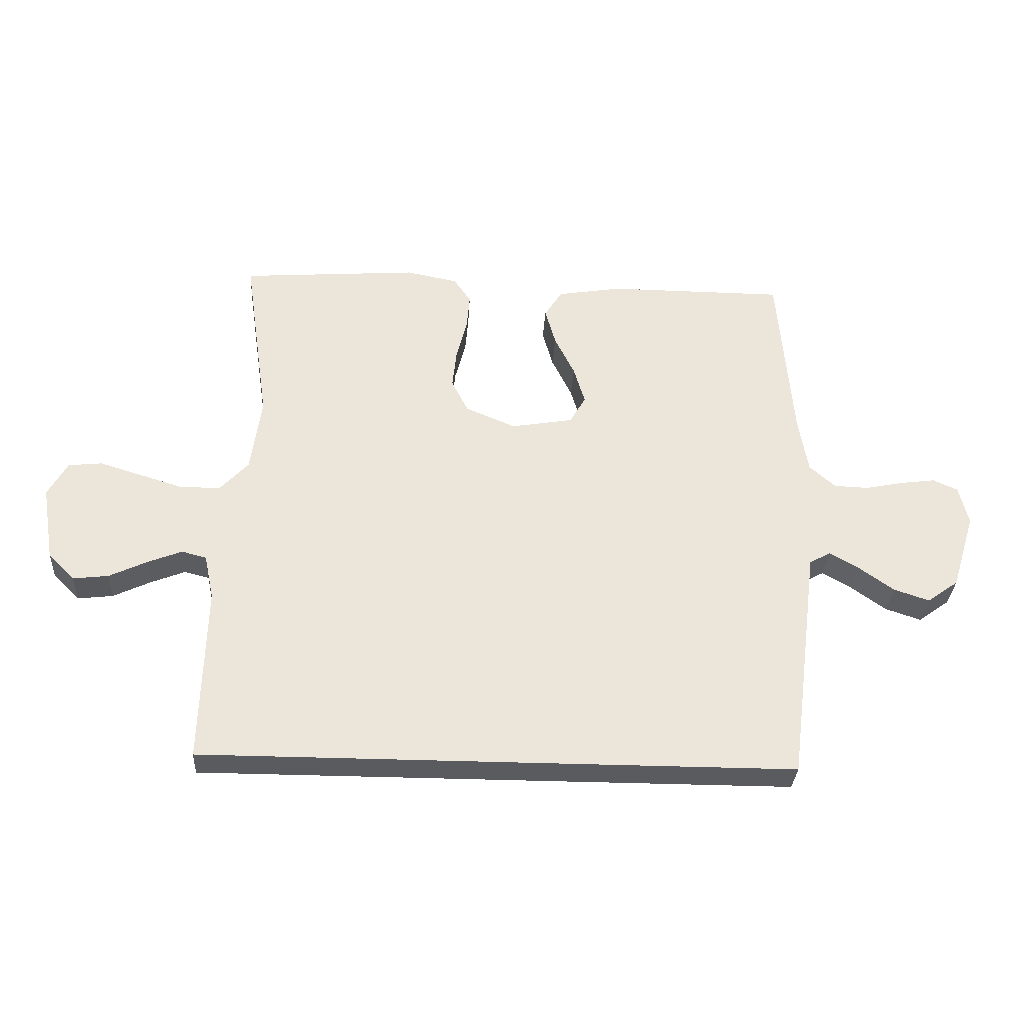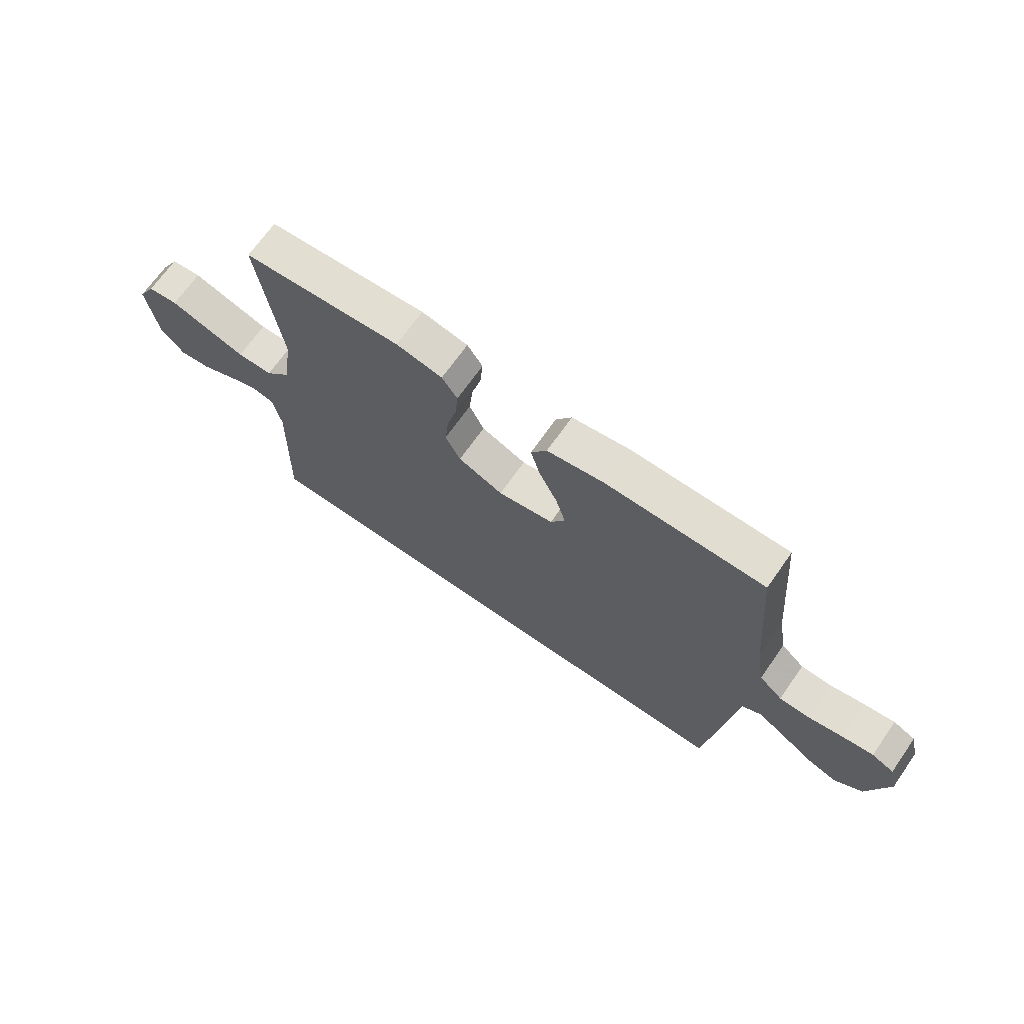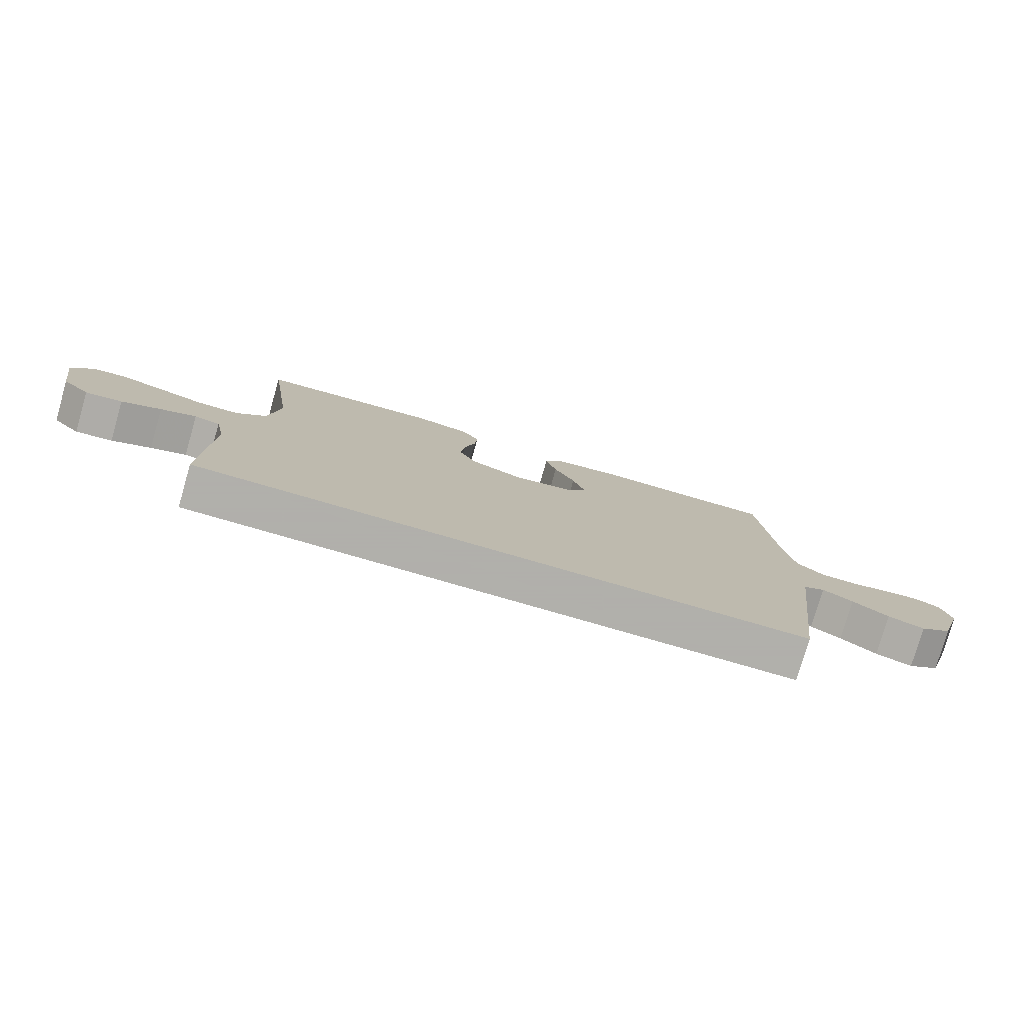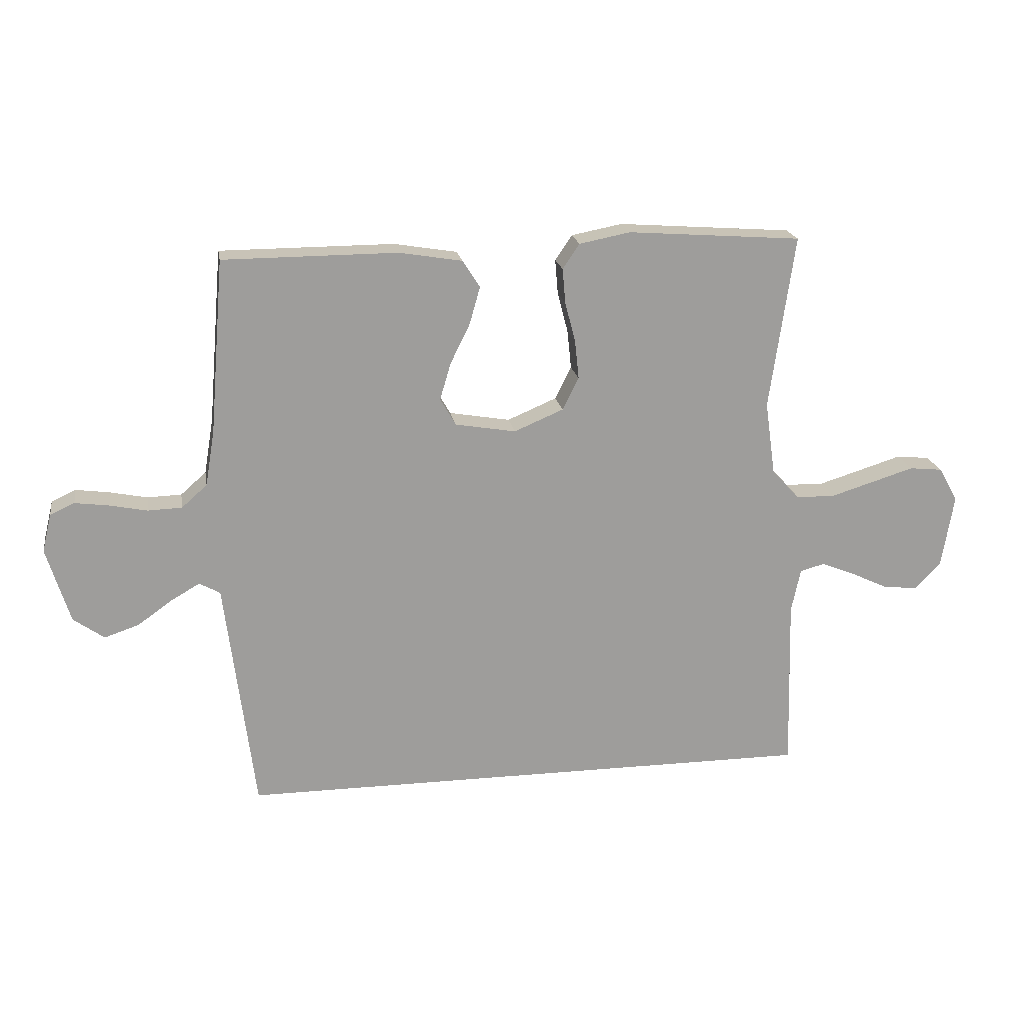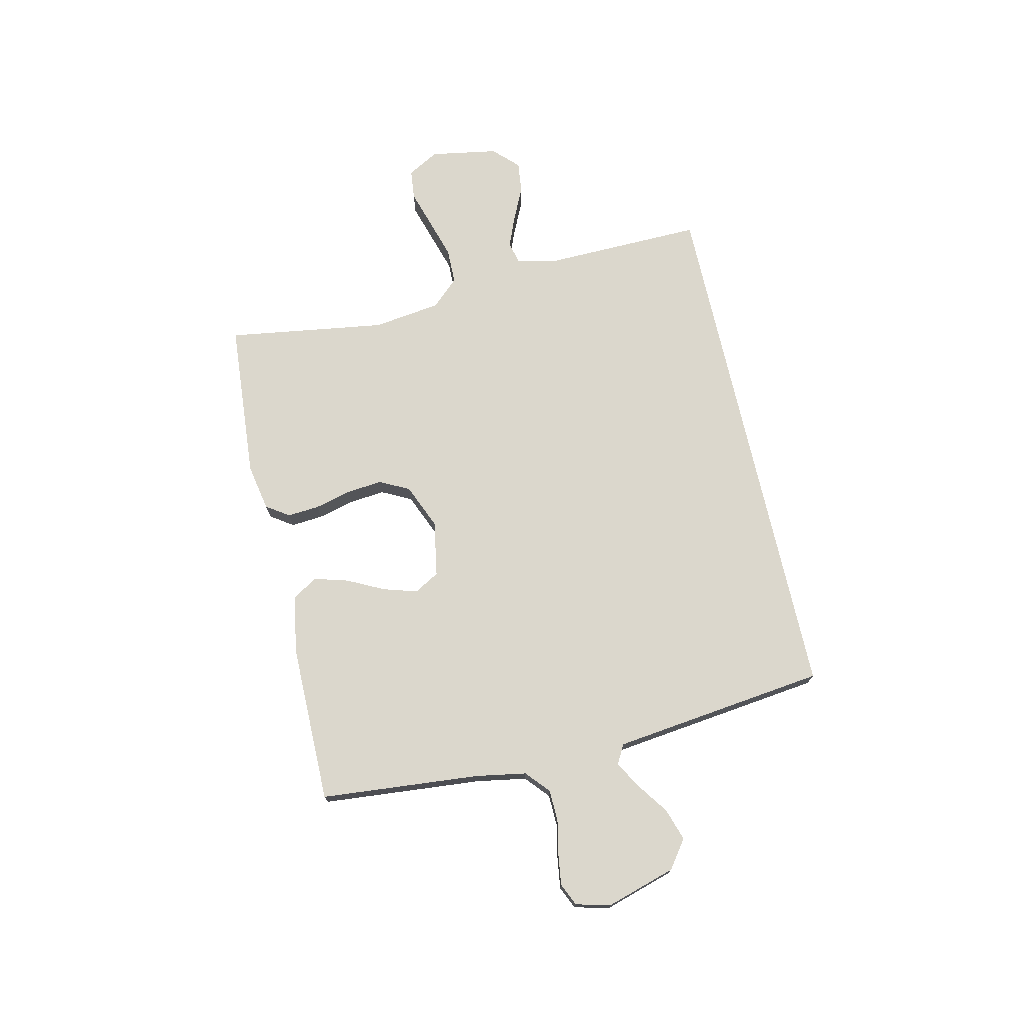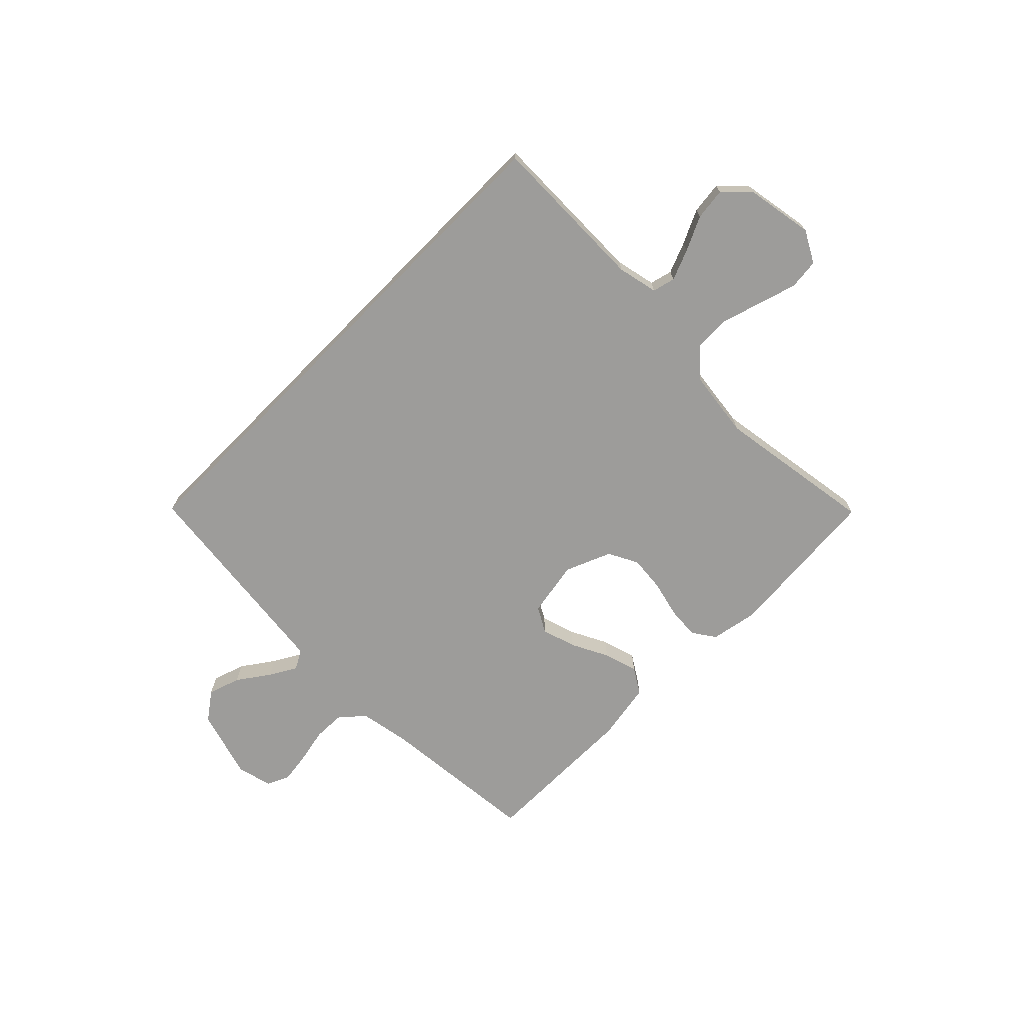
<metadata>
{"format":"obj","ext":"obj","renderer":"f3d","projection":"perspective","resolution":1024,"background":"white","views":[{"elev":-32.0,"azim":-3.3,"up":"+Z"},{"elev":68.6,"azim":35.0,"up":"+Z"},{"elev":-78.4,"azim":-16.1,"up":"+Z"},{"elev":19.7,"azim":170.5,"up":"+Z"},{"elev":73.1,"azim":77.4,"up":"+Y"},{"elev":-70.3,"azim":-134.6,"up":"+Y"}]}
</metadata>
<code>
v 0.476 0.07 -0.5
v -0.528 0.07 -0.5
v -0.52 0.07 -0.2
v -0.536 0.07 -0.124
v -0.578 0.07 -0.113
v -0.636 0.07 -0.136
v -0.7 0.07 -0.166
v -0.76 0.07 -0.173
v -0.805 0.07 -0.127
v -0.826 0.07 0
v -0.793 0.07 0.059
v -0.736 0.07 0.065
v -0.665 0.07 0.043
v -0.59 0.07 0.02
v -0.523 0.07 0.021
v -0.475 0.07 0.072
v -0.457 0.07 0.2
v -0.5 0.07 0.5
v -0.2 0.07 0.522
v -0.112 0.07 0.505
v -0.083 0.07 0.462
v -0.088 0.07 0.402
v -0.106 0.07 0.333
v -0.113 0.07 0.266
v -0.085 0.07 0.21
v 0 0.07 0.174
v 0.105 0.07 0.192
v 0.132 0.07 0.239
v 0.113 0.07 0.303
v 0.079 0.07 0.372
v 0.061 0.07 0.436
v 0.091 0.07 0.483
v 0.2 0.07 0.501
v 0.5 0.07 0.5
v 0.525 0.07 0.2
v 0.541 0.07 0.105
v 0.585 0.07 0.066
v 0.644 0.07 0.064
v 0.708 0.07 0.077
v 0.767 0.07 0.085
v 0.809 0.07 0.066
v 0.825 0.07 0
v 0.785 0.07 -0.13
v 0.732 0.07 -0.168
v 0.672 0.07 -0.148
v 0.613 0.07 -0.106
v 0.563 0.07 -0.077
v 0.527 0.07 -0.097
v 0.514 0.07 -0.2
v 0.476 0 -0.5
v -0.528 0 -0.5
v -0.52 0 -0.2
v -0.536 0 -0.124
v -0.578 0 -0.113
v -0.636 0 -0.136
v -0.7 0 -0.166
v -0.76 0 -0.173
v -0.805 0 -0.127
v -0.826 0 0
v -0.793 0 0.059
v -0.736 0 0.065
v -0.665 0 0.043
v -0.59 0 0.02
v -0.523 0 0.021
v -0.475 0 0.072
v -0.457 0 0.2
v -0.5 0 0.5
v -0.2 0 0.522
v -0.112 0 0.505
v -0.083 0 0.462
v -0.088 0 0.402
v -0.106 0 0.333
v -0.113 0 0.266
v -0.085 0 0.21
v 0 0 0.174
v 0.105 0 0.192
v 0.132 0 0.239
v 0.113 0 0.303
v 0.079 0 0.372
v 0.061 0 0.436
v 0.091 0 0.483
v 0.2 0 0.501
v 0.5 0 0.5
v 0.525 0 0.2
v 0.541 0 0.105
v 0.585 0 0.066
v 0.644 0 0.064
v 0.708 0 0.077
v 0.767 0 0.085
v 0.809 0 0.066
v 0.825 0 0
v 0.785 0 -0.13
v 0.732 0 -0.168
v 0.672 0 -0.148
v 0.613 0 -0.106
v 0.563 0 -0.077
v 0.527 0 -0.097
v 0.514 0 -0.2
f 48 49 1 2
f 47 48 2 3
f 43 44 45 46
f 43 46 47
f 42 43 47
f 38 39 40 41
f 38 41 42 47
f 32 33 34 35
f 32 35 36
f 29 30 31 32
f 28 29 32 36
f 27 28 36 37
f 20 21 22 23
f 20 23 24
f 17 18 19 20
f 16 17 20 24
f 15 16 24 25
f 10 11 12 13
f 10 13 14
f 9 10 14 15
f 6 7 8 9
f 5 6 9 15
f 38 47 3 4
f 37 38 4 5
f 26 27 37 5
f 5 15 25 26
f 51 50 98 97
f 52 51 97 96
f 95 94 93 92
f 96 95 92
f 96 92 91
f 90 89 88 87
f 96 91 90 87
f 84 83 82 81
f 85 84 81
f 81 80 79 78
f 85 81 78 77
f 86 85 77 76
f 72 71 70 69
f 73 72 69
f 69 68 67 66
f 73 69 66 65
f 74 73 65 64
f 62 61 60 59
f 63 62 59
f 64 63 59 58
f 58 57 56 55
f 64 58 55 54
f 53 52 96 87
f 54 53 87 86
f 54 86 76 75
f 75 74 64 54
f 1 50 51 2
f 2 51 52 3
f 3 52 53 4
f 4 53 54 5
f 5 54 55 6
f 6 55 56 7
f 7 56 57 8
f 8 57 58 9
f 9 58 59 10
f 10 59 60 11
f 11 60 61 12
f 12 61 62 13
f 13 62 63 14
f 14 63 64 15
f 15 64 65 16
f 16 65 66 17
f 17 66 67 18
f 18 67 68 19
f 19 68 69 20
f 20 69 70 21
f 21 70 71 22
f 22 71 72 23
f 23 72 73 24
f 24 73 74 25
f 25 74 75 26
f 26 75 76 27
f 27 76 77 28
f 28 77 78 29
f 29 78 79 30
f 30 79 80 31
f 31 80 81 32
f 32 81 82 33
f 33 82 83 34
f 34 83 84 35
f 35 84 85 36
f 36 85 86 37
f 37 86 87 38
f 38 87 88 39
f 39 88 89 40
f 40 89 90 41
f 41 90 91 42
f 42 91 92 43
f 43 92 93 44
f 44 93 94 45
f 45 94 95 46
f 46 95 96 47
f 47 96 97 48
f 48 97 98 49
f 49 98 50 1

</code>
